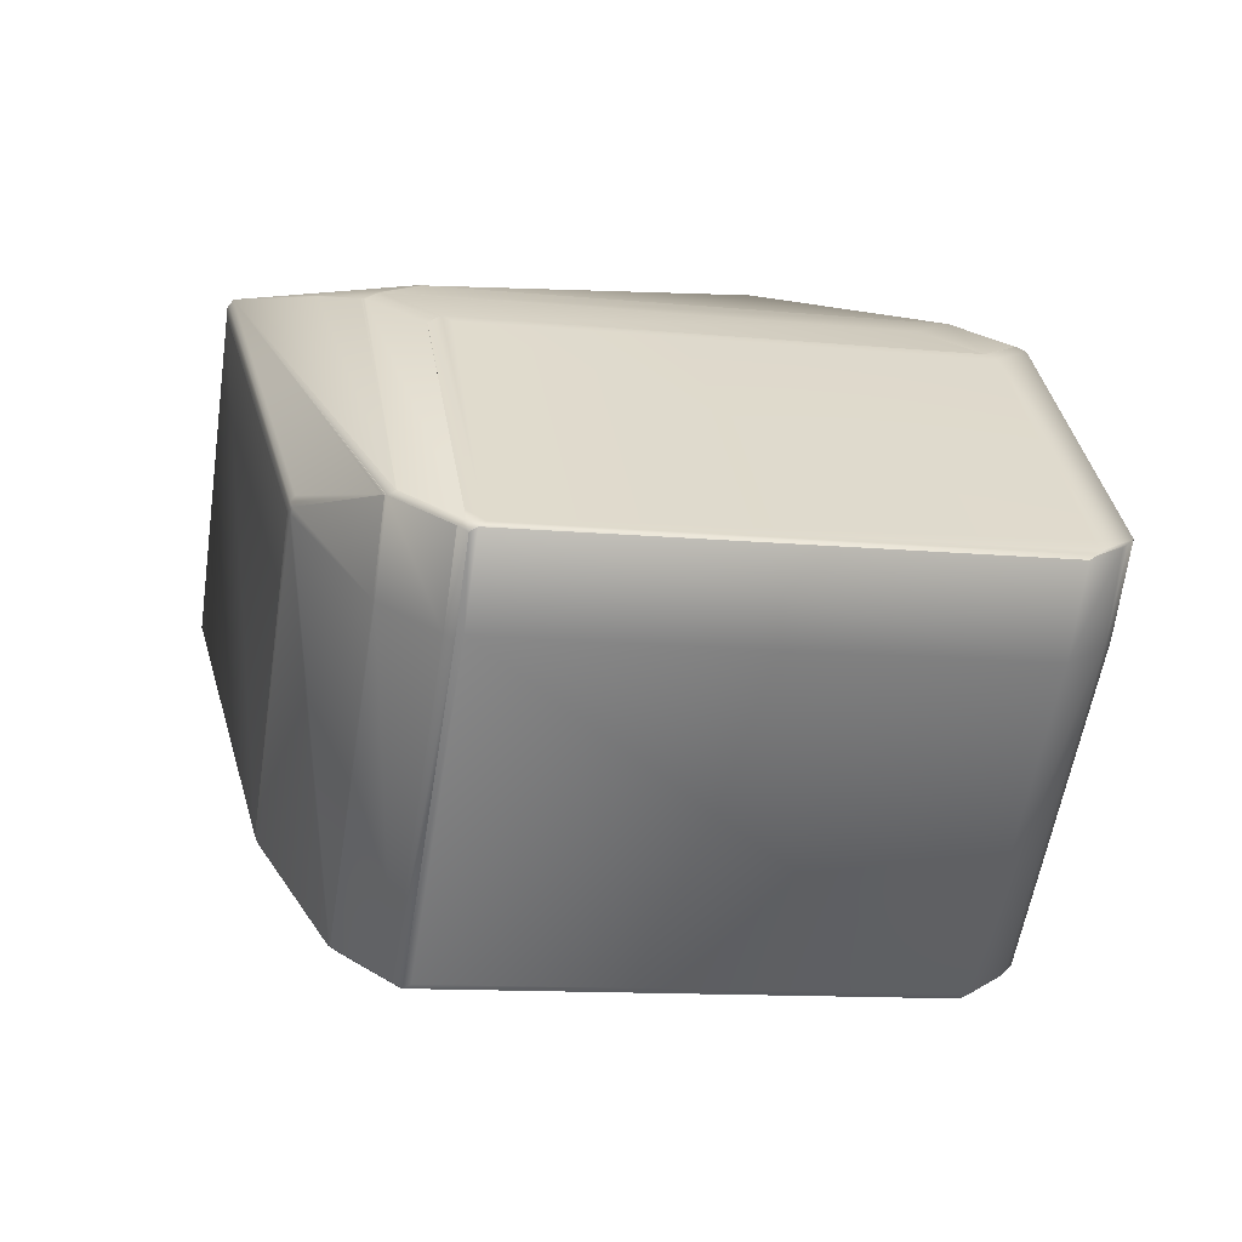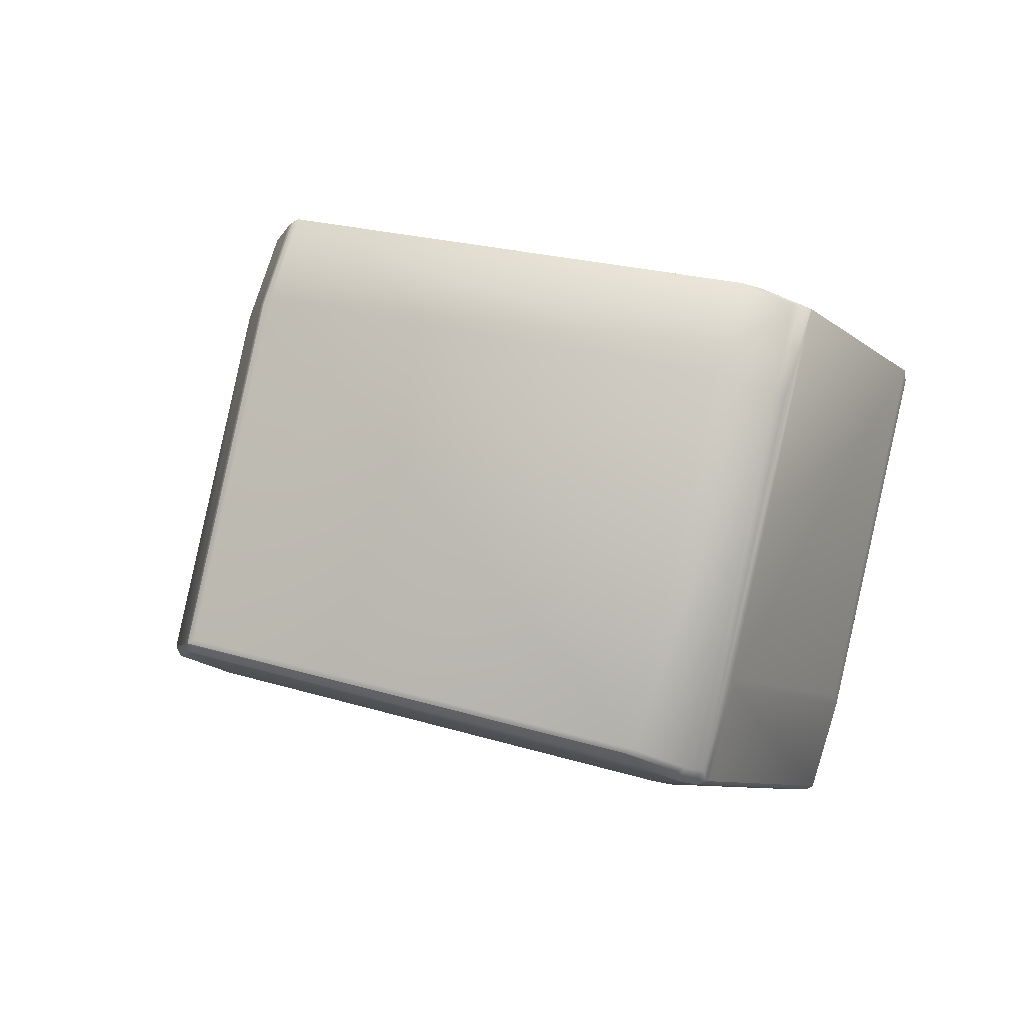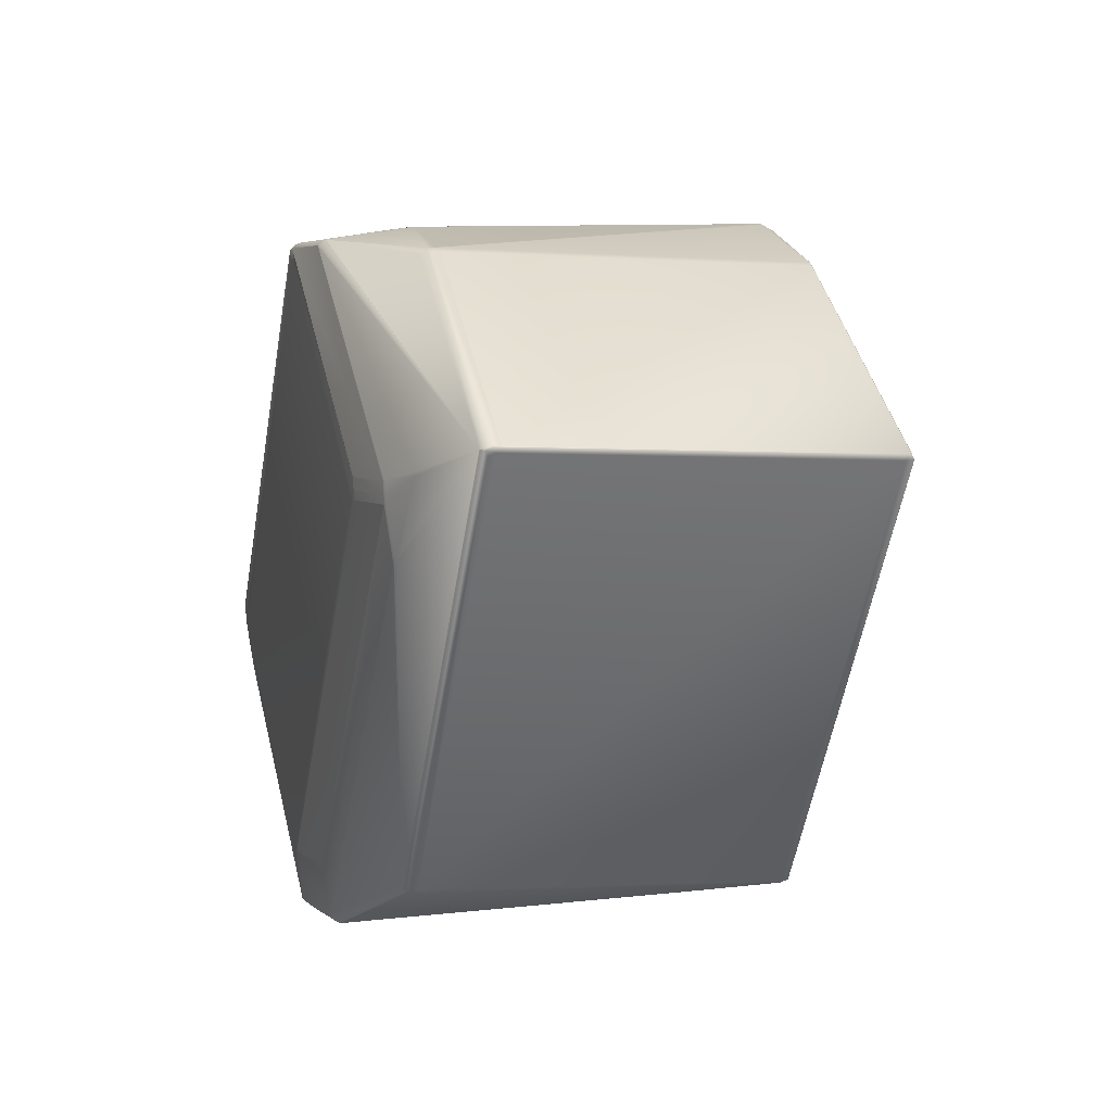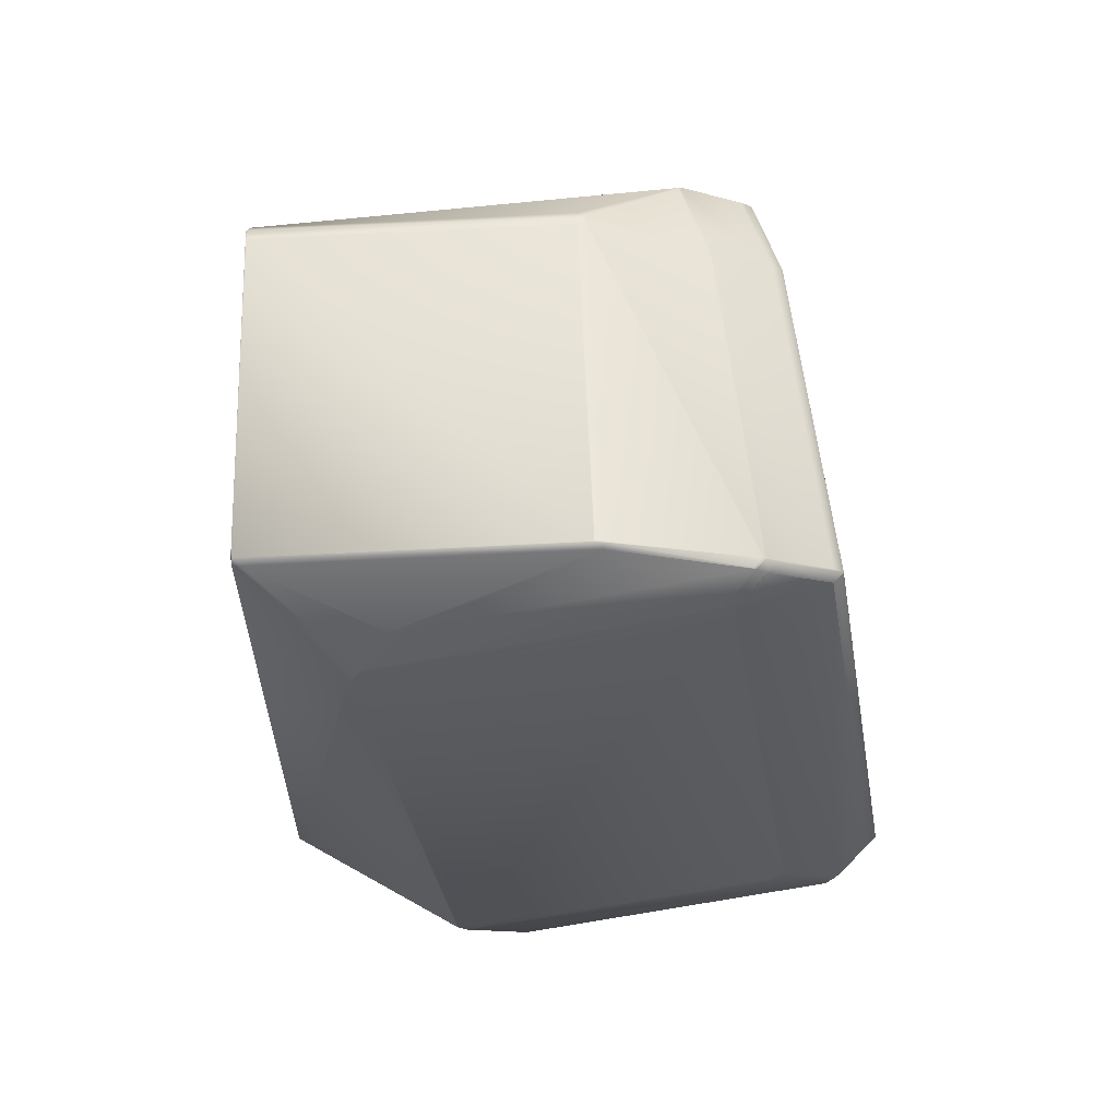
<metadata>
{"format":"obj","ext":"obj","renderer":"f3d","projection":"perspective","resolution":1024,"background":"white","views":[{"elev":41.7,"azim":-169.5,"up":"+Z"},{"elev":0.2,"azim":-135.1,"up":"+Z"},{"elev":-27.7,"azim":68.8,"up":"+Y"},{"elev":-24.2,"azim":117.4,"up":"+Z"}]}
</metadata>
<code>
v 0.4471 0.7654 0.9033
v 0.4929 0.6722 0.8991
v 0.4534 0.6977 0.8881
v 0.4485 0.7663 0.9048
v 0.4943 0.6731 0.9005
v 0.4177 0.7998 0.9019
v 0.4176 0.7999 0.9019
v 0.4533 0.6978 0.8881
v 0.453 0.6978 0.888
v 0.4173 0.8001 0.9019
v 0.4512 0.7029 0.8887
v 0.4172 0.8002 0.9018
v 0.4942 0.6701 0.8992
v 0.4444 0.6833 0.8819
v 0.4955 0.671 0.9007
v 0.3447 0.5979 0.8703
v 0.4415 0.6772 0.8804
v 0.4943 0.6699 0.8994
v 0.3448 0.5977 0.8705
v 0.4428 0.6798 0.8811
v 0.2814 0.6251 0.8519
v 0.284 0.6259 0.8507
v 0.4412 0.6773 0.8803
v 0.2837 0.6261 0.8506
v 0.494 0.6694 0.902
v 0.4957 0.6708 0.9009
v 0.3446 0.5971 0.8731
v 0.3434 0.597 0.8724
v 0.4775 0.6558 1.021
v 0.3281 0.5836 0.9922
v 0.4954 0.6703 0.9035
v 0.4789 0.6567 1.023
v 0.3431 0.5964 0.8749
v 0.4761 0.6551 1.023
v 0.4775 0.656 1.024
v 0.3266 0.5829 0.994
v 0.279 0.6142 0.8806
v 0.2637 0.593 0.9986
v 0.2634 0.593 0.9986
v 0.328 0.5838 0.9955
v 0.3259 0.5832 0.9951
v 0.3258 0.5833 0.9954
v 0.264 0.5929 0.9986
v 0.3273 0.5841 0.9966
v 0.3272 0.5842 0.9968
v 0.4486 0.7662 0.905
v 0.4497 0.7642 0.9049
v 0.4183 0.7992 0.902
v 0.4168 0.8019 0.9053
v 0.4178 0.7996 0.9019
v 0.4485 0.7663 0.9052
v 0.4497 0.7642 0.9054
v 0.4498 0.7641 0.9051
v 0.432 0.7528 1.024
v 0.4317 0.7522 1.027
v 0.4332 0.7506 1.024
v 0.4313 0.7531 1.025
v 0.4164 0.8022 0.9053
v 0.4163 0.8024 0.9052
v 0.4158 0.8029 0.9052
v 0.431 0.7525 1.028
v 0.4323 0.7504 1.028
v 0.4329 0.7501 1.027
v 0.4011 0.7811 1.023
v 0.4006 0.7692 1.05
v 0.3992 0.7701 1.051
v 0.3989 0.7704 1.051
v 0.4333 0.7505 1.024
v 0.4792 0.6573 1.02
v 0.4791 0.6574 1.02
v 0.4788 0.6568 1.023
v 0.4781 0.6571 1.024
v 0.4774 0.6561 1.025
v 0.4308 0.7497 1.03
v 0.4767 0.6564 1.026
v 0.4768 0.6563 1.026
v 0.447 0.6617 1.035
v 0.4245 0.648 1.031
v 0.4476 0.663 1.035
v 0.422 0.6473 1.032
v 0.3991 0.7702 1.051
v 0.3987 0.7705 1.052
v 0.3986 0.7706 1.052
v 0.3985 0.7706 1.052
v 0.3981 0.7708 1.052
v 0.3958 0.7699 1.053
v 0.3957 0.7699 1.053
v 0.4215 0.6472 1.032
v 0.4205 0.6471 1.032
v 0.4203 0.6471 1.032
v 0.42 0.647 1.032
v 0.2628 0.5957 1.002
v 0.2625 0.5957 1.002
v 0.4198 0.647 1.032
v 0.4197 0.647 1.032
v 0.433 0.6672 1.039
v 0.4302 0.6614 1.038
v 0.4315 0.6638 1.038
v 0.4293 0.6614 1.038
v 0.4307 0.664 1.038
v 0.4322 0.6674 1.039
v 0.4326 0.6673 1.039
v 0.4009 0.7812 1.023
v 0.4005 0.7816 1.023
v 0.4162 0.8025 0.9052
v 0.4305 0.664 1.039
v 0.4292 0.6615 1.038
v 0.4317 0.6675 1.039
v 0.4302 0.664 1.039
v 0.4289 0.6615 1.038
v 0.4201 0.647 1.032
v 0.2626 0.5957 1.002
v 0.4301 0.6641 1.039
v 0.4287 0.6615 1.038
v 0.4316 0.6676 1.039
v 0.4004 0.7817 1.023
v 0.398 0.7709 1.052
v 0.3785 0.794 1.026
v 0.3762 0.7831 1.055
v 0.3955 0.7699 1.053
v 0.3955 0.77 1.053
v 0.4172 0.8002 0.9018
v 0.4157 0.803 0.9052
v 0.4286 0.6615 1.038
v 0.2623 0.5957 1.002
v 0.2621 0.5958 1.002
v 0.4196 0.647 1.032
v 0.4425 0.6799 0.881
v 0.4441 0.6834 0.8818
v 0.4081 0.6762 1.041
v 0.4068 0.6737 1.041
v 0.4097 0.6798 1.042
v 0.4082 0.6762 1.041
v 0.376 0.7832 1.055
v 0.4097 0.6797 1.042
v 0.3737 0.7822 1.056
v 0.4156 0.803 0.9052
v 0.4155 0.8031 0.9052
v 0.4154 0.8032 0.9052
v 0.3937 0.8153 0.908
v 0.2711 0.6102 1.008
v 0.2492 0.6225 1.011
v 0.4285 0.6615 1.038
v 0.2403 0.608 1.005
v 0.262 0.5958 1.002
v 0.2493 0.6224 1.011
v 0.4284 0.6615 1.038
v 0.4066 0.6737 1.041
v 0.4423 0.6885 0.8825
v 0.4082 0.7857 0.8956
v 0.4171 0.8003 0.9018
v 0.3784 0.794 1.026
v 0.2787 0.6143 0.8806
v 0.2636 0.593 0.9986
v 0.4411 0.6773 0.8803
v 0.2812 0.6251 0.8519
v 0.2835 0.6261 0.8506
v 0.4424 0.6799 0.881
v 0.444 0.6834 0.8818
v 0.4438 0.6835 0.8818
v 0.4081 0.7858 0.8956
v 0.4136 0.8021 0.9017
v 0.412 0.8049 0.9051
v 0.4047 0.7876 0.8955
v 0.4135 0.8021 0.9017
v 0.4134 0.8022 0.9017
v 0.4119 0.805 0.9051
v 0.408 0.6763 1.041
v 0.2402 0.608 1.005
v 0.2491 0.6225 1.011
v 0.4095 0.6798 1.042
v 0.4077 0.6849 1.043
v 0.2619 0.5959 1.002
v 0.2618 0.5959 1.002
v 0.2442 0.7303 0.8643
v 0.2458 0.7339 0.8651
v 0.2799 0.628 0.8504
v 0.2458 0.7253 0.8636
v 0.244 0.7305 0.8643
v 0.4409 0.6773 0.8803
v 0.281 0.6252 0.8519
v 0.2833 0.6262 0.8506
v 0.4423 0.6799 0.8809
v 0.2471 0.7364 0.8657
v 0.2456 0.734 0.8651
v 0.2469 0.7366 0.8657
v 0.4046 0.7877 0.8955
v 0.4425 0.6809 0.8811
v 0.4045 0.7877 0.8955
v 0.3918 0.8143 0.9045
v 0.3917 0.8144 0.9045
v 0.3828 0.7999 0.8983
v 0.2252 0.7488 0.8686
v 0.2341 0.7632 0.8748
v 0.2401 0.6081 1.005
v 0.3902 0.8172 0.9079
v 0.3691 0.7728 1.054
v 0.2115 0.7216 1.024
v 0.4031 0.6755 1.041
v 0.3726 0.7709 1.054
v 0.3673 0.7779 1.054
v 0.3708 0.7761 1.055
v 0.2456 0.6244 1.011
v 0.2097 0.7268 1.025
v 0.2008 0.7124 1.019
v 0.2366 0.6099 1.005
v 0.3687 0.7805 1.055
v 0.2111 0.7294 1.025
v 0.2113 0.7303 1.026
v 0.2113 0.7303 1.026
v 0.2097 0.7268 1.025
v 0.3739 0.7735 1.055
v 0.3721 0.7787 1.055
v 0.3702 0.784 1.056
v 0.2126 0.7329 1.026
v 0.3755 0.777 1.055
v 0.3725 0.785 1.055
v 0.3749 0.7959 1.026
v 0.3725 0.785 1.055
v 0.3702 0.784 1.056
v 0.2126 0.7329 1.026
v 0.2126 0.7329 1.026
v 0.2326 0.7661 0.8782
v 0.3901 0.8172 0.9079
v 0.3901 0.8172 0.9079
v 0.3748 0.7959 1.026
v 0.2752 0.6162 0.8805
v 0.2597 0.595 0.9984
v 0.2776 0.6271 0.8518
v 0.2751 0.6163 0.8804
v 0.2774 0.6271 0.8518
v 0.2599 0.5949 0.9985
v 0.2417 0.6052 1.001
v 0.2382 0.6071 1.001
v 0.2632 0.5931 0.9986
v 0.2797 0.6281 0.8505
v 0.2223 0.7426 0.8671
v 0.2239 0.7462 0.8679
v 0.2535 0.6284 0.8833
v 0.2382 0.6071 1.001
v 0.2559 0.6392 0.8546
v 0.2535 0.6284 0.8833
v 0.2558 0.6393 0.8546
v 0.2026 0.7072 1.018
v 0.2366 0.6099 1.005
v 0.2241 0.7375 0.8664
v 0.2582 0.6402 0.8533
v 0.2581 0.6403 0.8533
v 0.22 0.7417 0.8684
v 0.22 0.7417 0.8685
v 0.2223 0.7427 0.8671
v 0.2218 0.7365 0.8678
v 0.2239 0.7462 0.868
v 0.2252 0.7488 0.8686
v 0.2023 0.7159 1.019
v 0.2008 0.7124 1.019
v 0.3725 0.7949 1.027
v 0.2113 0.7303 1.026
v 0.2149 0.7438 0.9976
v 0.2252 0.7488 0.8686
v 0.2236 0.7517 0.872
v 0.2326 0.7661 0.8782
v 0.2382 0.6071 1.001
v 0.2535 0.6284 0.8833
v 0.2558 0.6393 0.8546
v 0.2177 0.7308 0.8971
v 0.2161 0.7337 0.9005
v 0.22 0.7417 0.8685
v 0.2218 0.7366 0.8678
v 0.2366 0.61 1.005
v 0.2184 0.7446 0.8719
v 0.2519 0.6313 0.8867
v 0.2031 0.7233 0.9899
v 0.2223 0.7427 0.8671
v 0.2238 0.7462 0.868
v 0.2037 0.7185 1.02
v 0.3878 0.8162 0.9093
v 0.2303 0.7651 0.8796
v 0.2213 0.7507 0.8734
v 0.206 0.7294 0.9914
v 0.2047 0.7268 0.9907
v 0.2215 0.7453 0.8693
v 0.22 0.7481 0.8727
f 1 2 3
f 1 4 5
f 1 5 2
f 1 6 4
f 1 7 6
f 1 3 8
f 1 8 9
f 1 10 7
f 1 9 11
f 1 12 10
f 1 11 12
f 2 13 14
f 2 5 15
f 2 15 13
f 2 14 9
f 2 9 3
f 13 16 17
f 13 18 19
f 13 19 16
f 13 15 18
f 13 17 20
f 13 20 14
f 16 19 21
f 16 22 23
f 16 23 17
f 16 24 22
f 16 21 24
f 18 25 19
f 18 15 26
f 18 26 25
f 19 25 27
f 19 27 28
f 19 28 21
f 25 29 30
f 25 30 27
f 25 26 31
f 25 31 32
f 25 32 29
f 27 30 33
f 27 33 28
f 29 34 30
f 29 32 35
f 29 35 34
f 30 34 36
f 30 36 33
f 28 33 37
f 28 37 21
f 33 36 38
f 33 38 39
f 33 39 37
f 34 35 40
f 34 40 36
f 36 41 38
f 36 40 41
f 41 42 43
f 41 40 44
f 41 44 42
f 41 43 38
f 42 44 45
f 42 45 43
f 4 46 47
f 4 47 5
f 4 48 49
f 4 49 46
f 4 50 48
f 4 6 50
f 5 47 15
f 46 51 52
f 46 53 47
f 46 52 53
f 46 49 51
f 51 54 52
f 51 49 54
f 54 55 56
f 54 57 55
f 54 56 52
f 54 49 58
f 54 58 59
f 54 59 60
f 54 60 57
f 55 57 61
f 55 61 62
f 55 63 56
f 55 62 63
f 57 64 61
f 57 60 64
f 61 65 62
f 61 66 65
f 61 67 66
f 61 64 67
f 47 53 15
f 15 53 26
f 53 68 69
f 53 69 26
f 53 52 68
f 68 52 56
f 68 56 70
f 68 70 69
f 26 69 31
f 69 70 32
f 69 32 31
f 56 63 70
f 70 63 71
f 70 71 32
f 32 71 35
f 63 62 72
f 63 72 71
f 71 72 73
f 71 73 35
f 62 74 75
f 62 75 72
f 62 65 74
f 72 75 73
f 35 73 76
f 35 76 40
f 40 76 44
f 73 75 76
f 76 75 45
f 76 45 44
f 74 65 75
f 75 77 78
f 75 79 77
f 75 78 80
f 75 65 66
f 75 80 45
f 75 66 81
f 75 81 82
f 75 82 83
f 75 83 84
f 75 84 85
f 75 85 86
f 75 86 87
f 75 87 79
f 45 80 88
f 45 88 89
f 45 89 90
f 45 90 91
f 45 92 93
f 45 91 94
f 45 93 43
f 45 94 95
f 45 95 92
f 77 79 96
f 77 80 78
f 77 97 80
f 77 98 97
f 77 96 98
f 79 87 96
f 80 97 99
f 80 99 89
f 80 89 88
f 66 67 81
f 97 98 100
f 97 100 99
f 98 96 101
f 98 101 100
f 81 67 82
f 96 102 101
f 96 87 102
f 48 50 59
f 48 59 49
f 49 59 58
f 67 64 82
f 82 64 103
f 82 103 104
f 82 104 83
f 102 87 101
f 64 60 103
f 83 85 84
f 83 104 85
f 50 6 60
f 50 105 59
f 50 60 105
f 59 105 60
f 103 60 104
f 99 100 106
f 99 107 89
f 99 106 107
f 100 101 108
f 100 109 106
f 100 108 109
f 101 87 108
f 6 7 10
f 6 10 60
f 89 107 110
f 89 110 90
f 107 106 109
f 107 109 110
f 90 111 91
f 90 110 111
f 92 112 93
f 92 95 112
f 3 9 8
f 111 110 91
f 112 95 93
f 110 109 113
f 110 114 91
f 110 113 114
f 109 108 115
f 109 115 113
f 85 104 116
f 85 117 86
f 85 116 118
f 85 119 117
f 85 118 119
f 108 87 120
f 108 120 121
f 108 121 115
f 86 117 87
f 10 122 123
f 10 123 60
f 10 12 122
f 60 123 104
f 104 123 116
f 43 93 38
f 91 114 124
f 91 124 94
f 93 125 126
f 93 95 127
f 93 126 38
f 93 127 125
f 17 23 20
f 22 24 23
f 20 23 128
f 20 128 14
f 14 128 129
f 14 129 9
f 114 113 130
f 114 131 124
f 114 130 131
f 113 115 132
f 113 133 130
f 113 132 133
f 117 119 134
f 117 134 87
f 115 135 132
f 115 121 136
f 115 136 135
f 87 134 136
f 87 136 120
f 122 12 137
f 122 137 123
f 123 137 138
f 123 138 139
f 123 139 140
f 123 140 116
f 116 140 118
f 94 124 127
f 94 127 95
f 125 141 142
f 125 143 141
f 125 142 144
f 125 127 143
f 125 145 126
f 125 144 145
f 124 143 127
f 124 131 143
f 141 146 142
f 141 143 147
f 141 147 148
f 141 148 146
f 9 129 149
f 9 149 11
f 12 11 150
f 12 150 151
f 12 151 138
f 12 138 137
f 11 149 150
f 146 148 142
f 133 132 130
f 119 118 152
f 119 152 134
f 135 136 132
f 118 140 152
f 37 153 21
f 37 39 153
f 38 126 154
f 38 154 39
f 126 145 154
f 23 24 155
f 23 155 128
f 24 21 156
f 24 157 155
f 24 156 157
f 128 155 158
f 128 158 129
f 21 153 156
f 129 158 159
f 129 159 149
f 150 149 159
f 150 159 160
f 150 161 151
f 150 160 161
f 143 131 148
f 143 148 147
f 120 136 121
f 162 151 161
f 162 163 138
f 162 138 151
f 162 164 165
f 162 161 164
f 162 165 166
f 162 166 167
f 162 167 163
f 163 167 139
f 163 139 138
f 131 130 168
f 131 168 148
f 142 169 144
f 142 148 170
f 142 170 169
f 130 132 171
f 130 171 168
f 132 136 172
f 132 172 171
f 154 145 39
f 145 144 173
f 145 173 174
f 145 174 39
f 175 176 177
f 175 178 179
f 175 177 178
f 175 179 176
f 155 157 180
f 155 180 158
f 157 156 181
f 157 182 180
f 157 181 182
f 158 180 183
f 158 183 159
f 156 153 181
f 176 184 177
f 176 179 185
f 176 185 184
f 164 184 186
f 164 161 160
f 164 187 165
f 164 180 182
f 164 182 184
f 164 188 180
f 164 189 187
f 164 186 189
f 164 160 188
f 184 182 177
f 184 185 186
f 159 183 160
f 144 169 173
f 165 187 189
f 165 189 166
f 190 166 189
f 190 191 166
f 190 189 192
f 190 192 193
f 190 193 194
f 190 194 191
f 173 169 195
f 173 195 174
f 169 170 195
f 166 191 167
f 167 191 196
f 167 196 140
f 167 140 139
f 197 198 199
f 197 199 200
f 197 201 198
f 197 200 202
f 197 202 201
f 198 203 199
f 198 201 204
f 198 204 205
f 198 205 203
f 199 203 170
f 199 148 200
f 199 170 148
f 203 206 195
f 203 195 170
f 203 205 206
f 201 202 207
f 201 207 208
f 201 208 204
f 204 208 209
f 204 209 210
f 204 211 205
f 204 210 211
f 200 148 168
f 200 212 202
f 200 168 212
f 202 212 213
f 202 213 207
f 207 213 136
f 207 214 208
f 207 136 214
f 208 214 215
f 208 215 209
f 212 168 171
f 212 216 213
f 212 171 216
f 213 216 136
f 217 134 152
f 217 214 136
f 217 136 134
f 217 218 219
f 217 152 218
f 217 219 220
f 217 220 214
f 209 215 221
f 209 221 210
f 214 220 222
f 214 221 215
f 214 222 221
f 216 171 172
f 216 172 136
f 191 194 223
f 191 224 196
f 191 223 224
f 196 218 140
f 196 224 225
f 196 225 218
f 218 152 140
f 218 225 226
f 218 226 219
f 227 153 228
f 227 229 181
f 227 181 153
f 227 230 231
f 227 228 230
f 227 231 229
f 232 39 233
f 232 234 228
f 232 233 234
f 232 228 39
f 153 39 235
f 153 235 228
f 39 174 233
f 39 228 235
f 174 195 233
f 178 177 236
f 178 236 179
f 177 182 181
f 177 229 231
f 177 181 229
f 177 231 236
f 179 237 185
f 179 236 237
f 180 188 183
f 183 188 160
f 185 237 238
f 185 238 186
f 189 186 192
f 186 238 193
f 186 193 192
f 239 234 240
f 239 241 231
f 239 242 243
f 239 240 242
f 239 243 241
f 239 230 228
f 239 228 234
f 239 231 230
f 234 233 195
f 234 206 240
f 234 195 206
f 206 244 245
f 206 245 240
f 206 205 244
f 246 247 248
f 246 237 236
f 246 248 237
f 246 236 247
f 247 241 243
f 247 243 248
f 247 236 231
f 247 231 241
f 237 249 250
f 237 248 243
f 237 251 238
f 237 243 249
f 237 250 251
f 249 252 250
f 249 243 252
f 238 251 253
f 238 253 193
f 193 253 254
f 193 254 194
f 211 210 255
f 211 256 205
f 211 255 256
f 219 226 257
f 219 257 220
f 210 221 222
f 210 258 255
f 210 222 258
f 220 257 259
f 220 259 222
f 194 254 260
f 194 260 261
f 194 261 223
f 224 223 262
f 224 262 225
f 223 261 262
f 242 240 263
f 242 264 265
f 242 263 264
f 242 265 243
f 240 245 263
f 266 267 268
f 266 264 267
f 266 269 265
f 266 265 264
f 266 268 269
f 244 205 270
f 244 270 245
f 245 270 263
f 267 205 271
f 267 264 272
f 267 272 270
f 267 270 205
f 267 271 268
f 205 256 273
f 205 273 271
f 251 250 268
f 251 274 275
f 251 268 274
f 251 275 253
f 252 243 265
f 252 265 250
f 250 269 268
f 250 265 269
f 253 275 260
f 253 260 254
f 258 222 276
f 258 276 255
f 222 259 276
f 225 262 277
f 225 277 257
f 225 257 226
f 262 278 277
f 262 261 278
f 277 278 257
f 278 259 257
f 278 261 279
f 278 279 280
f 278 280 259
f 259 280 276
f 264 263 272
f 263 270 272
f 256 255 273
f 255 276 281
f 255 281 273
f 276 280 281
f 274 268 282
f 274 282 275
f 268 271 282
f 271 273 281
f 271 283 282
f 271 281 283
f 275 282 260
f 260 282 279
f 260 279 261
f 282 283 279
f 283 281 279
f 281 280 279

</code>
